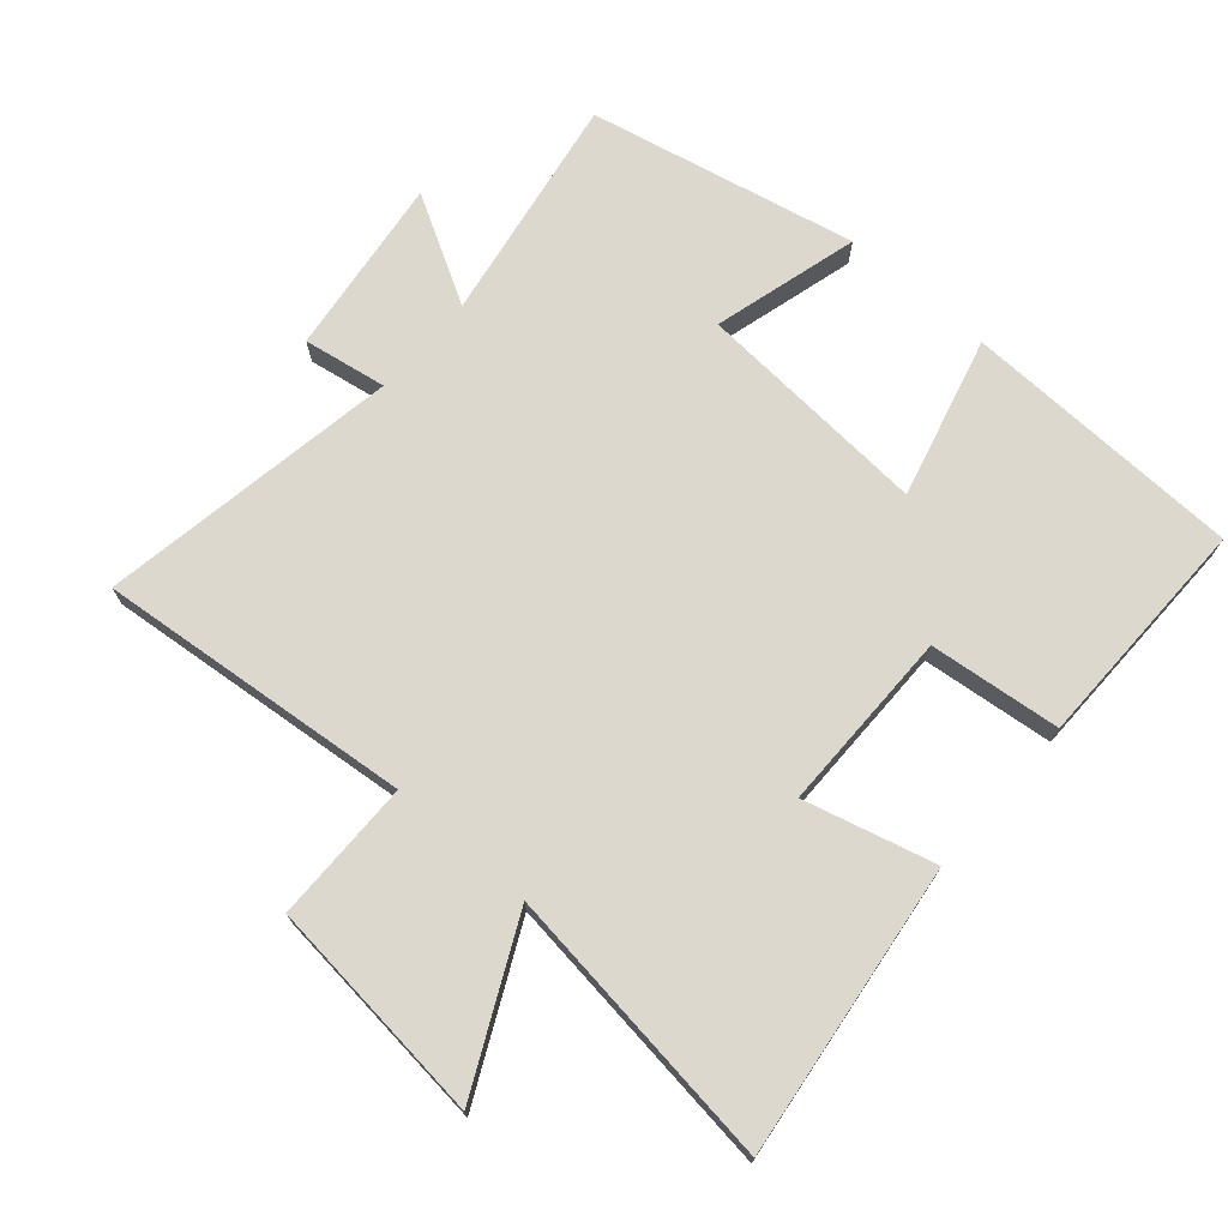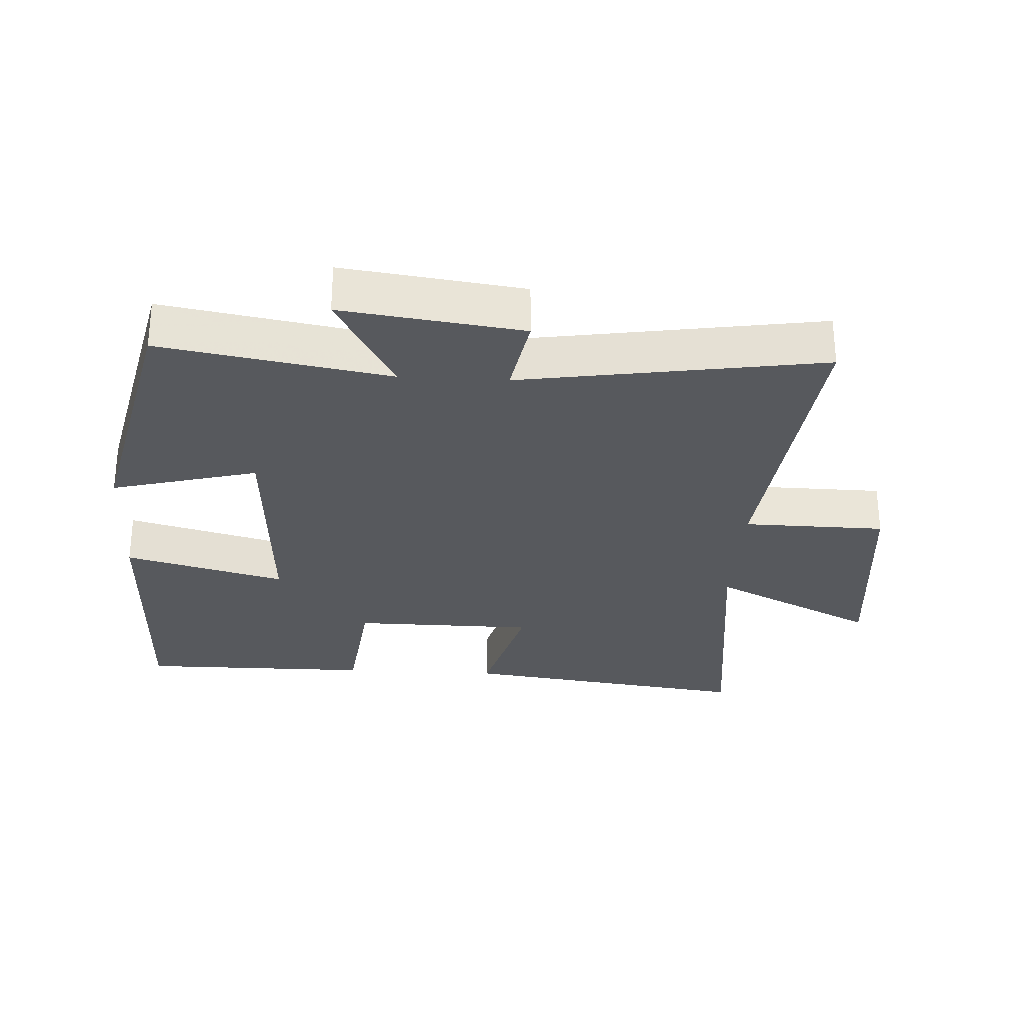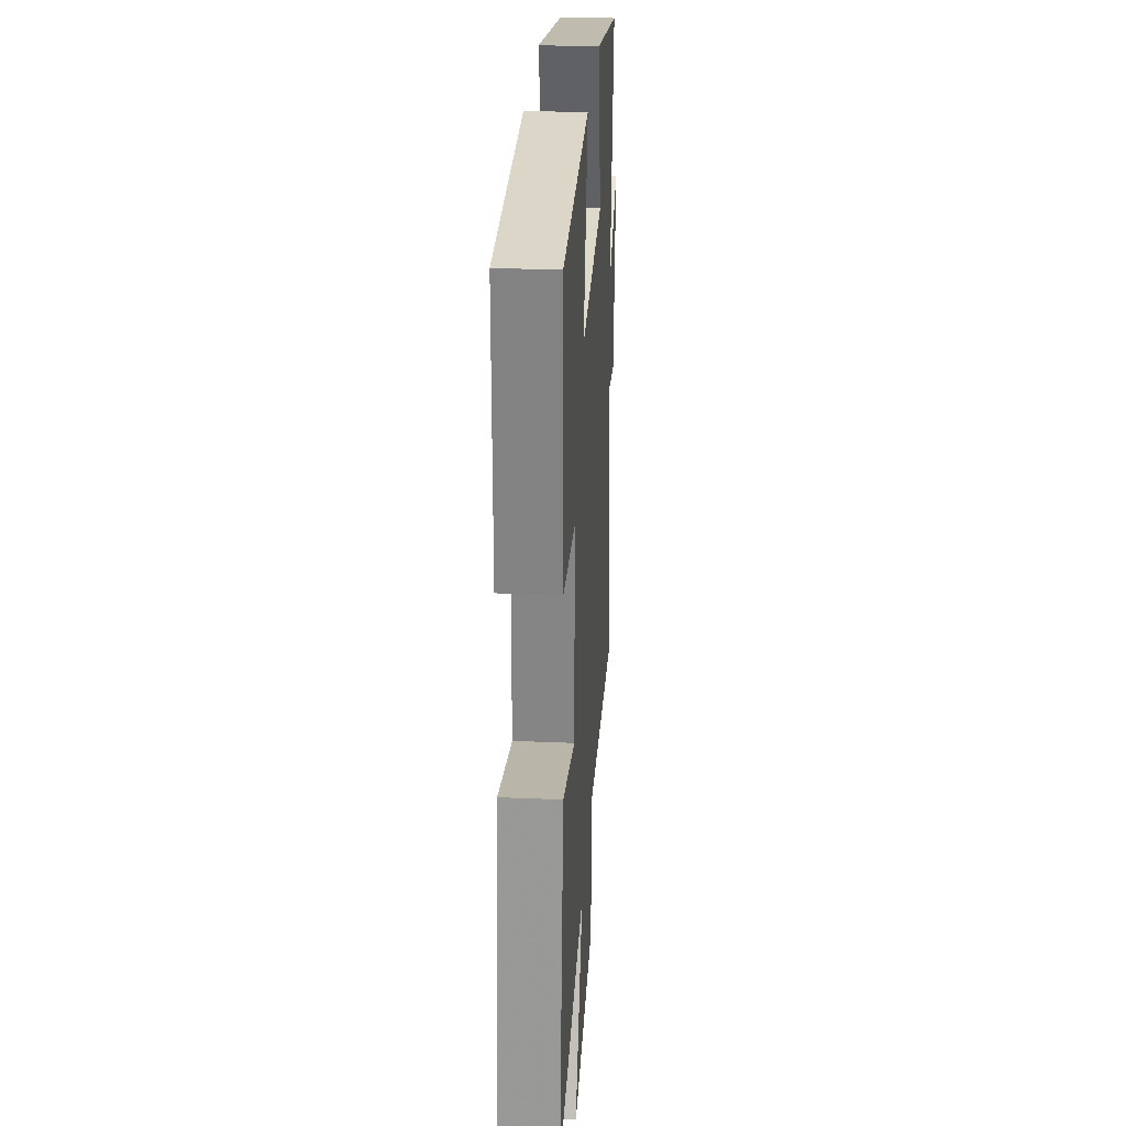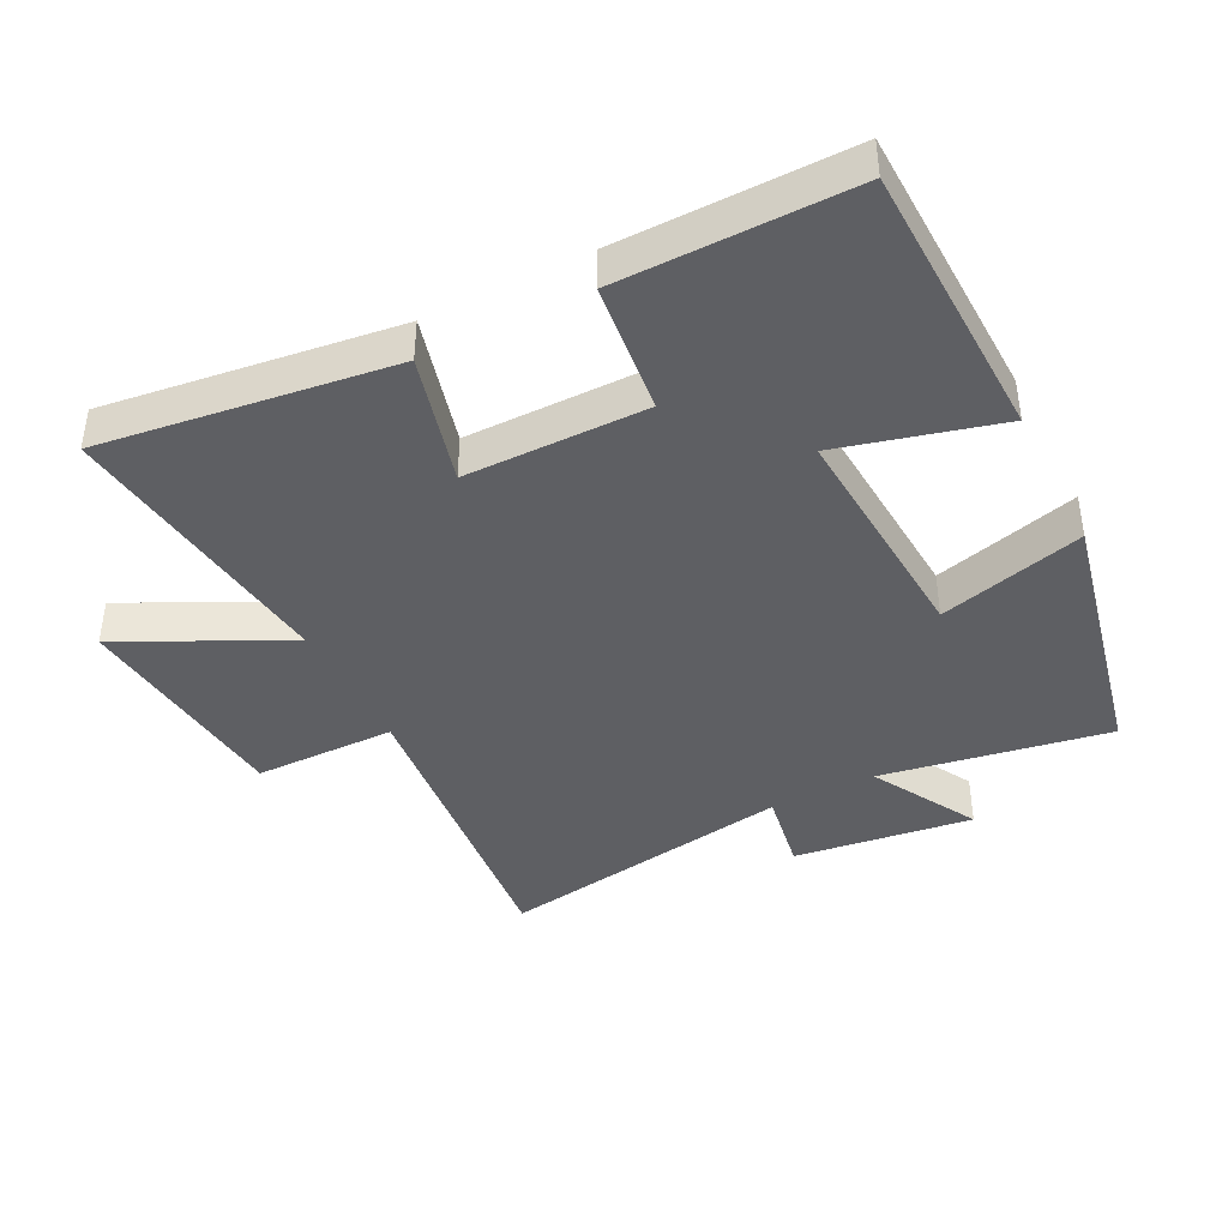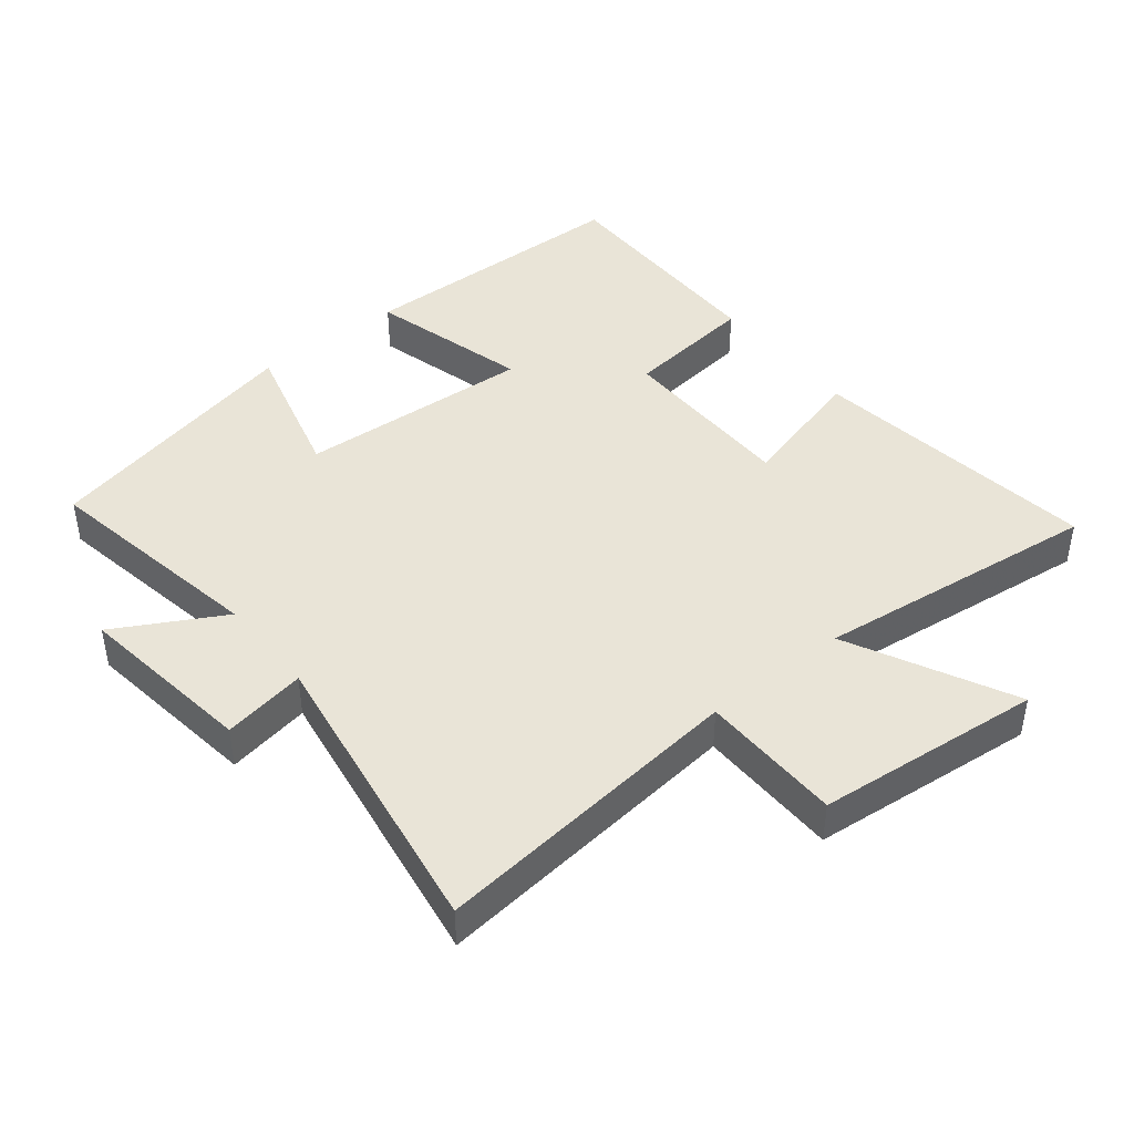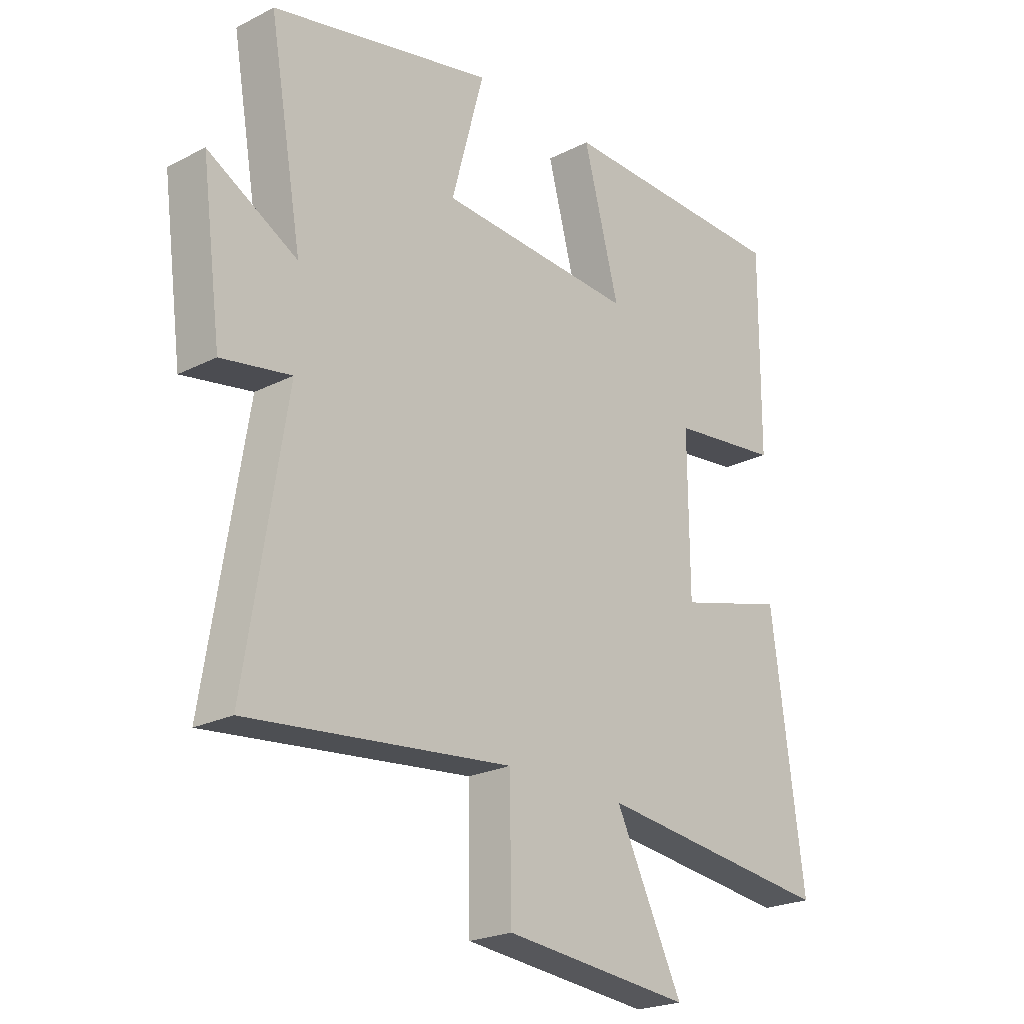
<metadata>
{"format":"obj","ext":"obj","renderer":"f3d","projection":"perspective","resolution":1024,"background":"white","views":[{"elev":72.1,"azim":-138.6,"up":"+Y"},{"elev":-29.0,"azim":86.7,"up":"+Y"},{"elev":28.3,"azim":-86.4,"up":"+Z"},{"elev":-41.3,"azim":-62.9,"up":"+Y"},{"elev":43.5,"azim":141.2,"up":"+Y"},{"elev":-22.8,"azim":131.0,"up":"+Z"}]}
</metadata>
<code>
v -0.559 0.07 -0.552
v -0.5 0.07 -0.11
v -0.303 0.07 -0.163
v -0.301 0.07 0.113
v -0.5 0.07 0.136
v -0.502 0.07 0.49
v -0.076 0.07 0.5
v -0.141 0.07 0.257
v 0.215 0.07 0.279
v 0.156 0.07 0.5
v 0.56 0.07 0.41
v 0.5 0.07 0.065
v 0.662 0.07 0.155
v 0.626 0.07 -0.117
v 0.5 0.07 -0.095
v 0.573 0.07 -0.55
v 0.096 0.07 -0.5
v 0.093 0.07 -0.715
v -0.249 0.07 -0.749
v -0.126 0.07 -0.5
v -0.559 0 -0.552
v -0.5 0 -0.11
v -0.303 0 -0.163
v -0.301 0 0.113
v -0.5 0 0.136
v -0.502 0 0.49
v -0.076 0 0.5
v -0.141 0 0.257
v 0.215 0 0.279
v 0.156 0 0.5
v 0.56 0 0.41
v 0.5 0 0.065
v 0.662 0 0.155
v 0.626 0 -0.117
v 0.5 0 -0.095
v 0.573 0 -0.55
v 0.096 0 -0.5
v 0.093 0 -0.715
v -0.249 0 -0.749
v -0.126 0 -0.5
f 17 18 19 20
f 15 16 17
f 15 17 20
f 12 13 14 15
f 12 15 20 1
f 9 10 11 12
f 8 9 12
f 6 7 8
f 5 6 8
f 4 5 8
f 3 4 8 12
f 1 2 3
f 1 3 12
f 40 39 38 37
f 37 36 35
f 40 37 35
f 35 34 33 32
f 21 40 35 32
f 32 31 30 29
f 32 29 28
f 28 27 26
f 28 26 25
f 28 25 24
f 32 28 24 23
f 23 22 21
f 32 23 21
f 1 21 22 2
f 2 22 23 3
f 3 23 24 4
f 4 24 25 5
f 5 25 26 6
f 6 26 27 7
f 7 27 28 8
f 8 28 29 9
f 9 29 30 10
f 10 30 31 11
f 11 31 32 12
f 12 32 33 13
f 13 33 34 14
f 14 34 35 15
f 15 35 36 16
f 16 36 37 17
f 17 37 38 18
f 18 38 39 19
f 19 39 40 20
f 20 40 21 1

</code>
